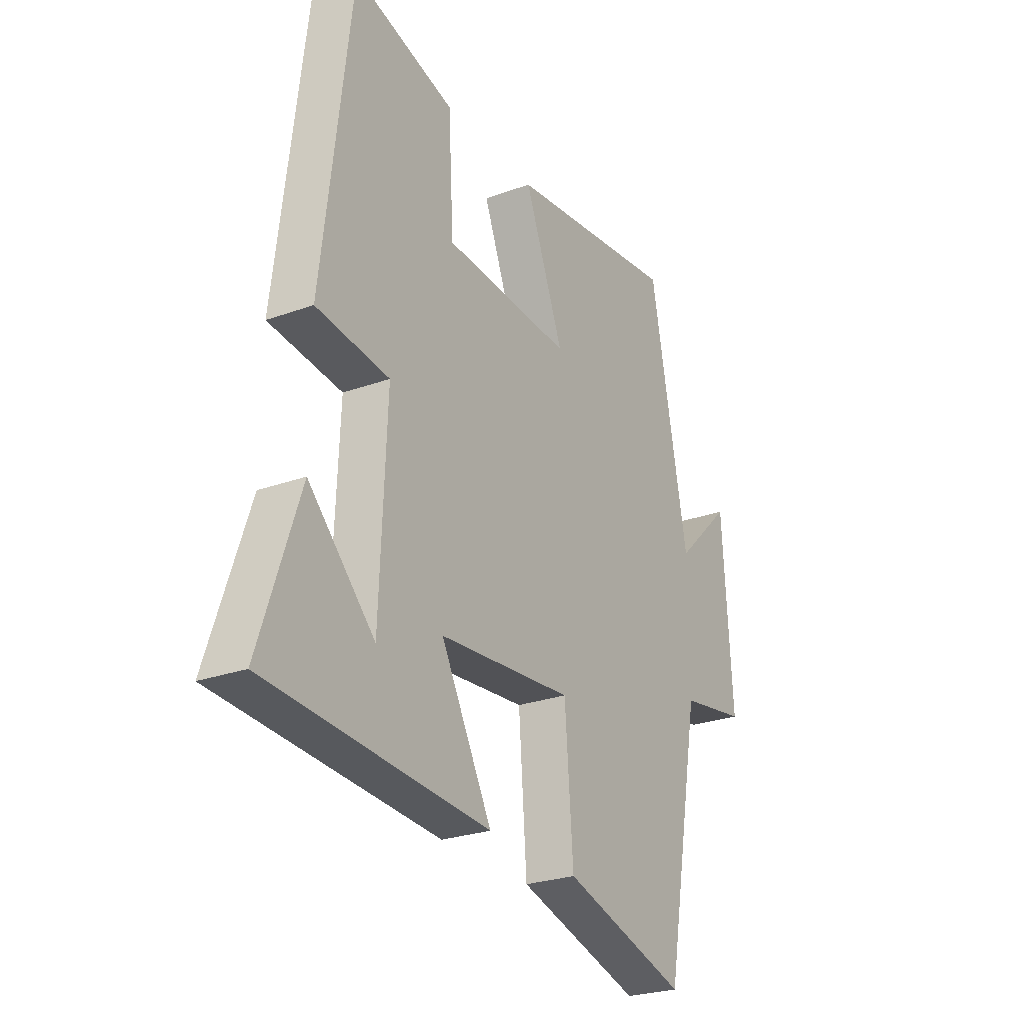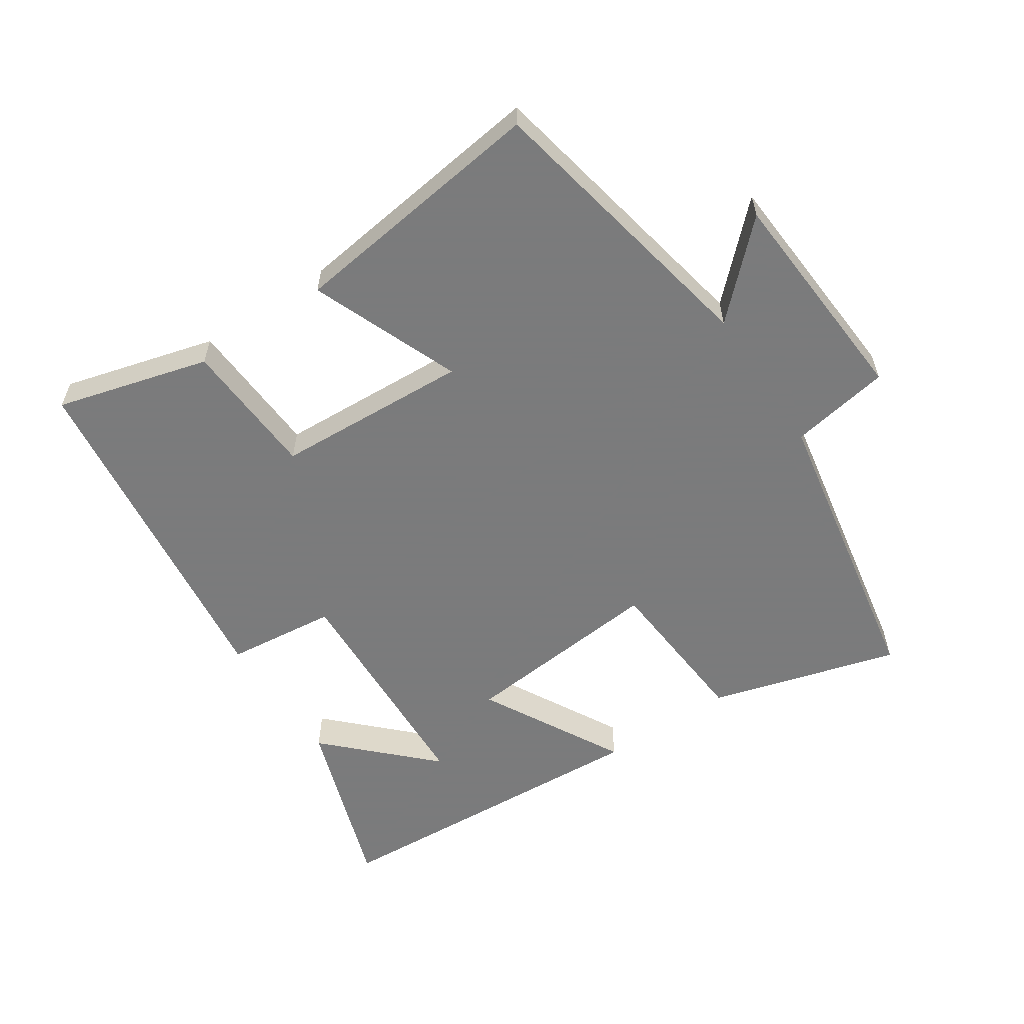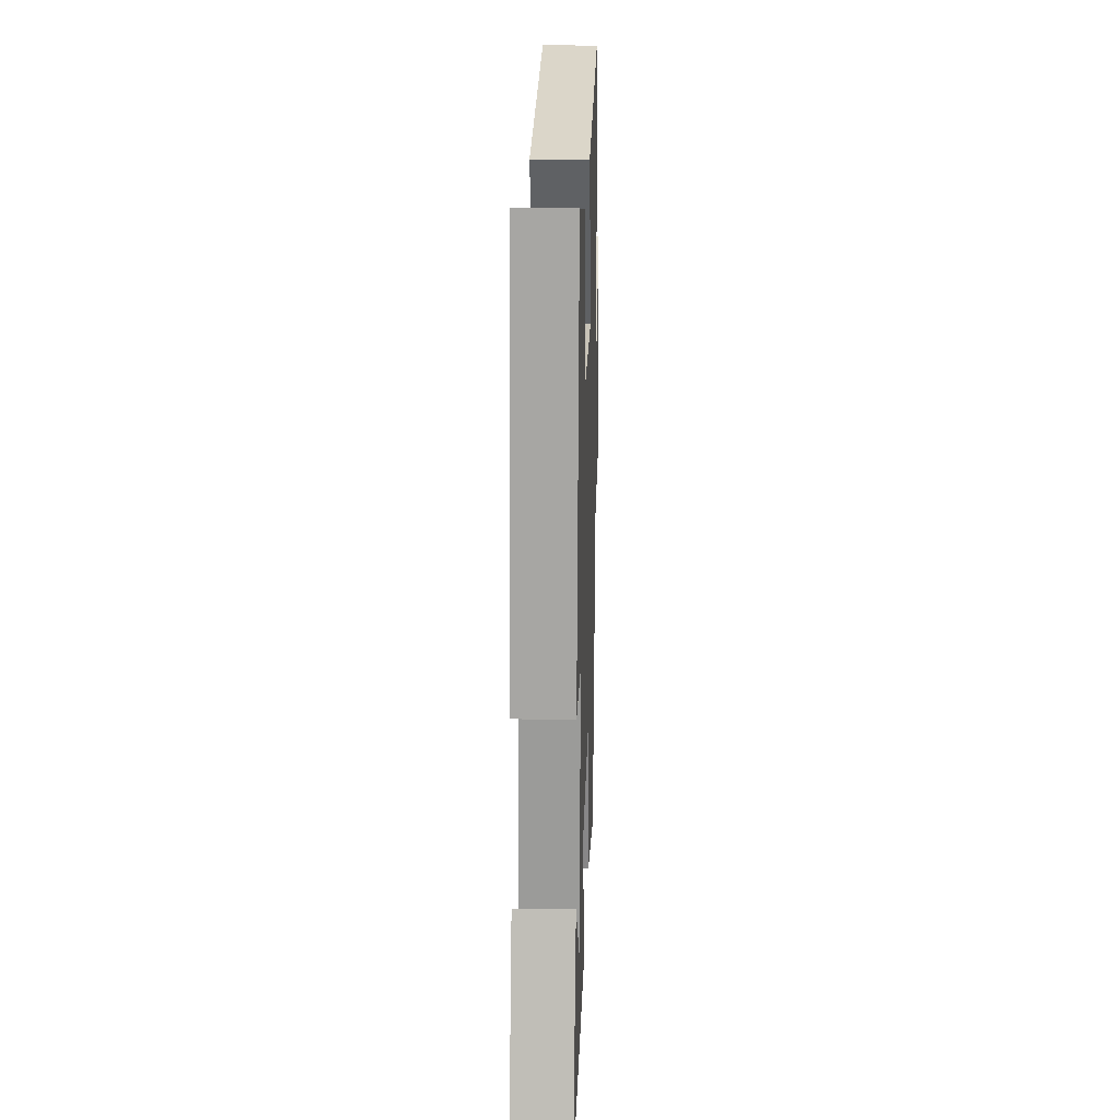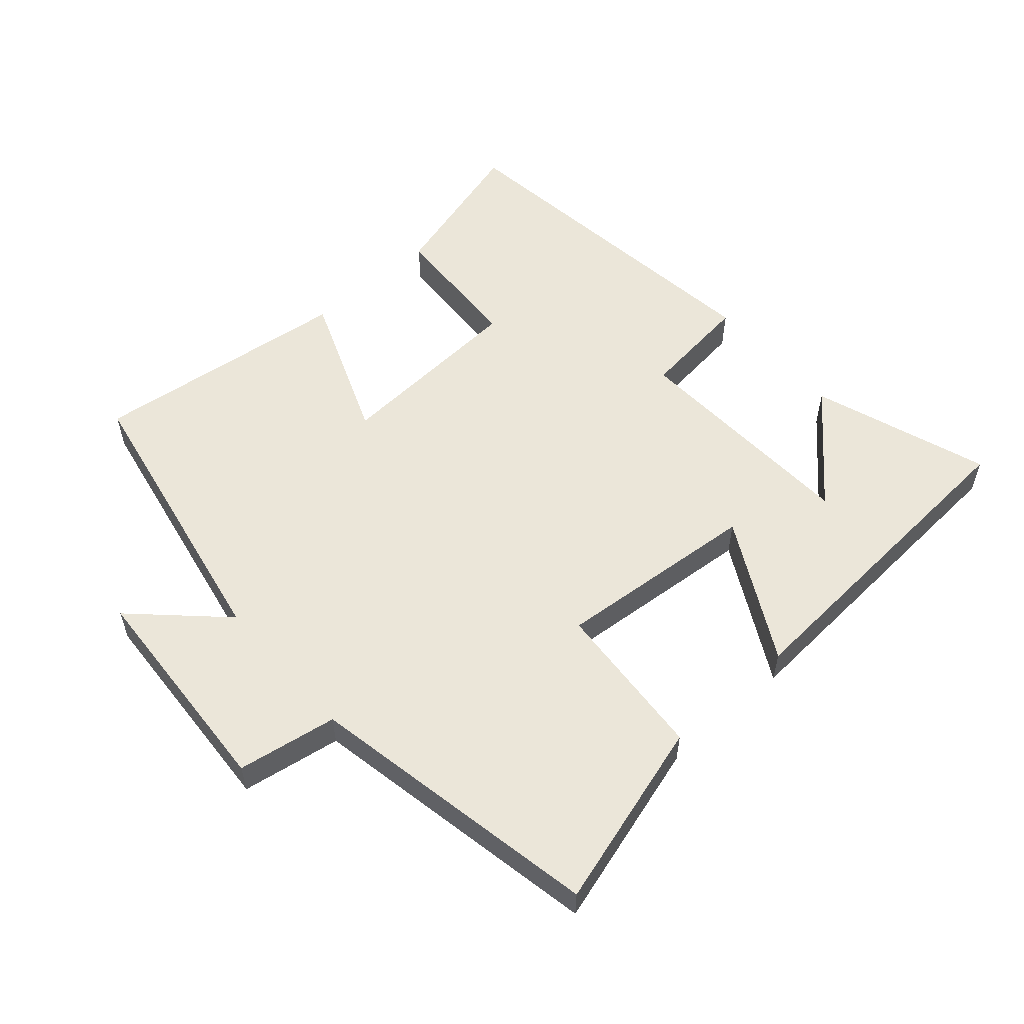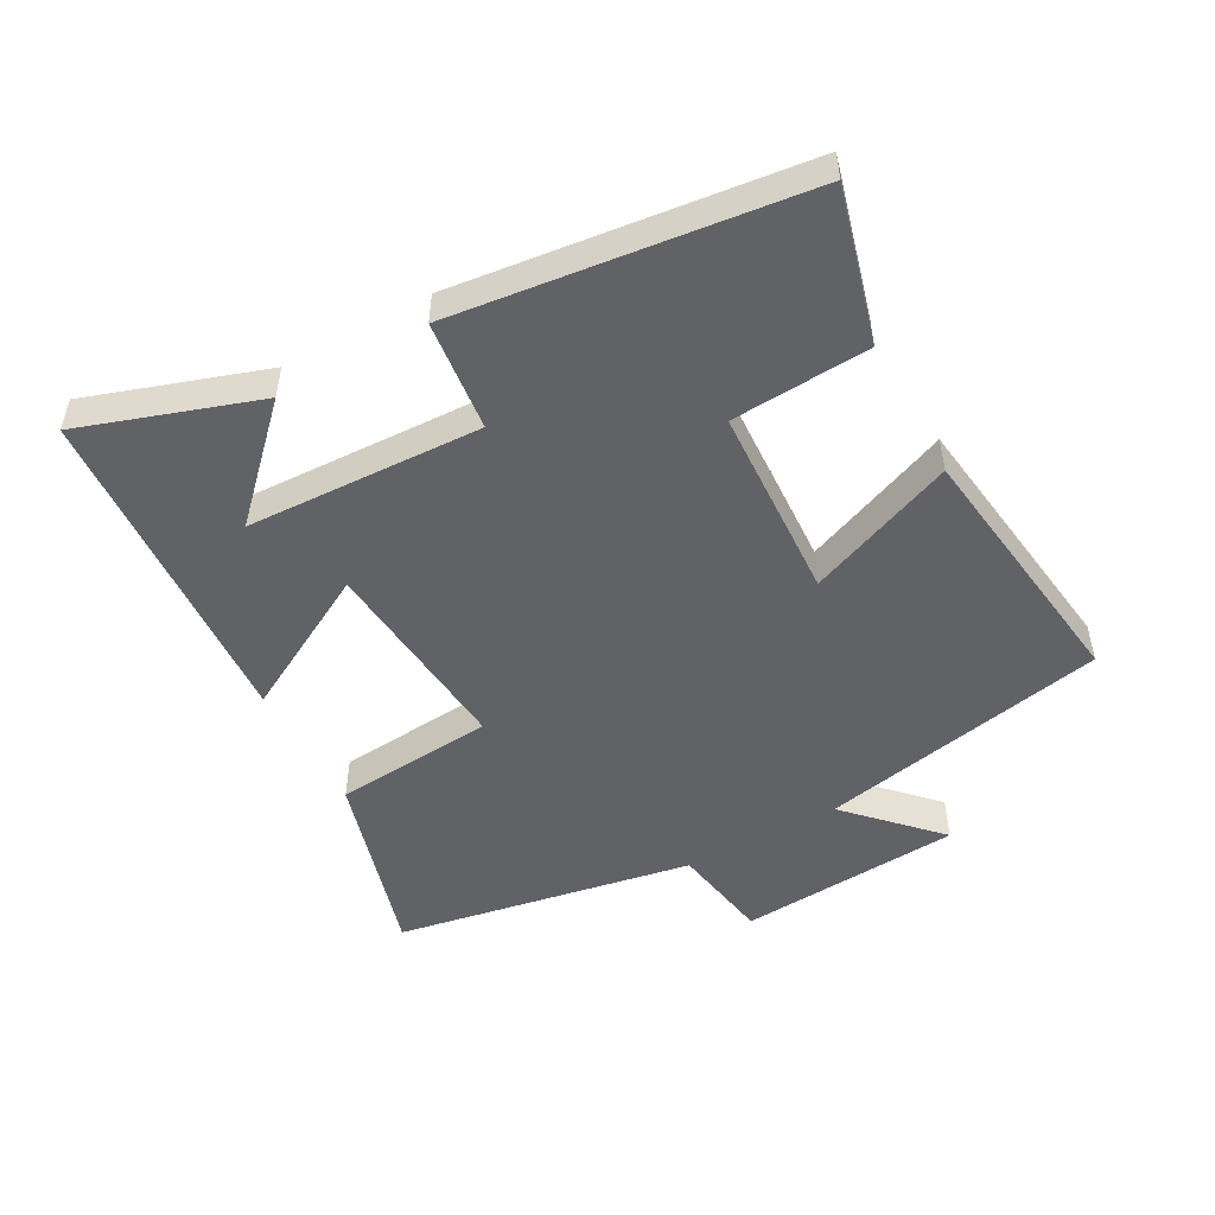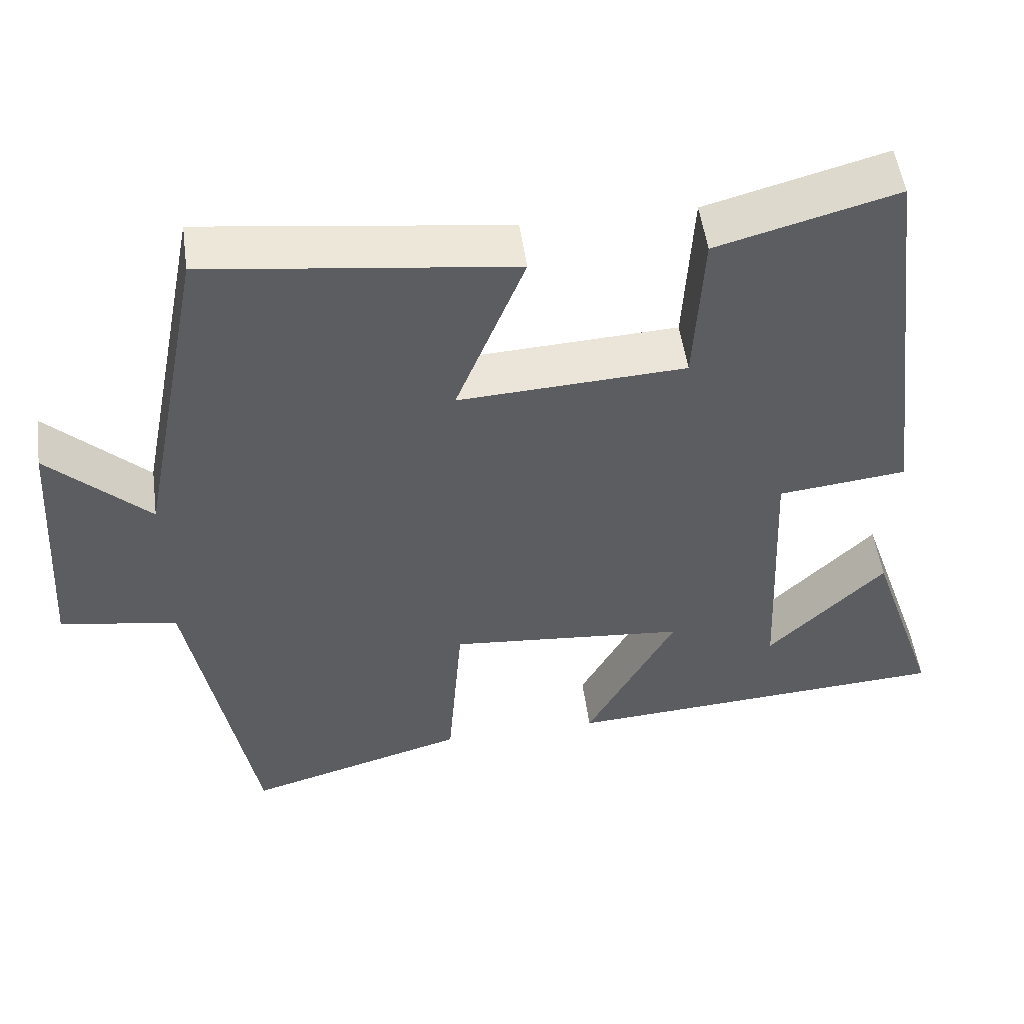
<metadata>
{"format":"obj","ext":"obj","renderer":"f3d","projection":"perspective","resolution":1024,"background":"white","views":[{"elev":-26.0,"azim":-60.0,"up":"+Z"},{"elev":-58.4,"azim":33.8,"up":"+Y"},{"elev":22.7,"azim":-88.1,"up":"+Z"},{"elev":55.9,"azim":138.4,"up":"+Y"},{"elev":-50.7,"azim":-61.0,"up":"+Y"},{"elev":51.7,"azim":172.2,"up":"+Z"}]}
</metadata>
<code>
v 0.414 0.07 0.551
v 0.5 0.07 0.11
v 0.631 0.07 0.236
v 0.653 0.07 -0.104
v 0.5 0.07 -0.13
v 0.416 0.07 -0.583
v 0.129 0.07 -0.5
v 0.11 0.07 -0.256
v -0.2 0.07 -0.284
v -0.083 0.07 -0.5
v -0.592 0.07 -0.467
v -0.5 0.07 -0.197
v -0.348 0.07 -0.348
v -0.332 0.07 0.012
v -0.5 0.07 0.031
v -0.434 0.07 0.564
v -0.201 0.07 0.5
v -0.189 0.07 0.289
v 0.107 0.07 0.273
v 0.017 0.07 0.5
v 0.414 0 0.551
v 0.5 0 0.11
v 0.631 0 0.236
v 0.653 0 -0.104
v 0.5 0 -0.13
v 0.416 0 -0.583
v 0.129 0 -0.5
v 0.11 0 -0.256
v -0.2 0 -0.284
v -0.083 0 -0.5
v -0.592 0 -0.467
v -0.5 0 -0.197
v -0.348 0 -0.348
v -0.332 0 0.012
v -0.5 0 0.031
v -0.434 0 0.564
v -0.201 0 0.5
v -0.189 0 0.289
v 0.107 0 0.273
v 0.017 0 0.5
f 19 20 1 2
f 18 19 2
f 16 17 18
f 15 16 18
f 14 15 18
f 13 14 18 2
f 11 12 13
f 9 10 11 13
f 9 13 2
f 8 9 2
f 7 8 2
f 6 7 2
f 5 6 2
f 2 3 4 5
f 22 21 40 39
f 22 39 38
f 38 37 36
f 38 36 35
f 38 35 34
f 22 38 34 33
f 33 32 31
f 33 31 30 29
f 22 33 29
f 22 29 28
f 22 28 27
f 22 27 26
f 22 26 25
f 25 24 23 22
f 1 21 22 2
f 2 22 23 3
f 3 23 24 4
f 4 24 25 5
f 5 25 26 6
f 6 26 27 7
f 7 27 28 8
f 8 28 29 9
f 9 29 30 10
f 10 30 31 11
f 11 31 32 12
f 12 32 33 13
f 13 33 34 14
f 14 34 35 15
f 15 35 36 16
f 16 36 37 17
f 17 37 38 18
f 18 38 39 19
f 19 39 40 20
f 20 40 21 1

</code>
